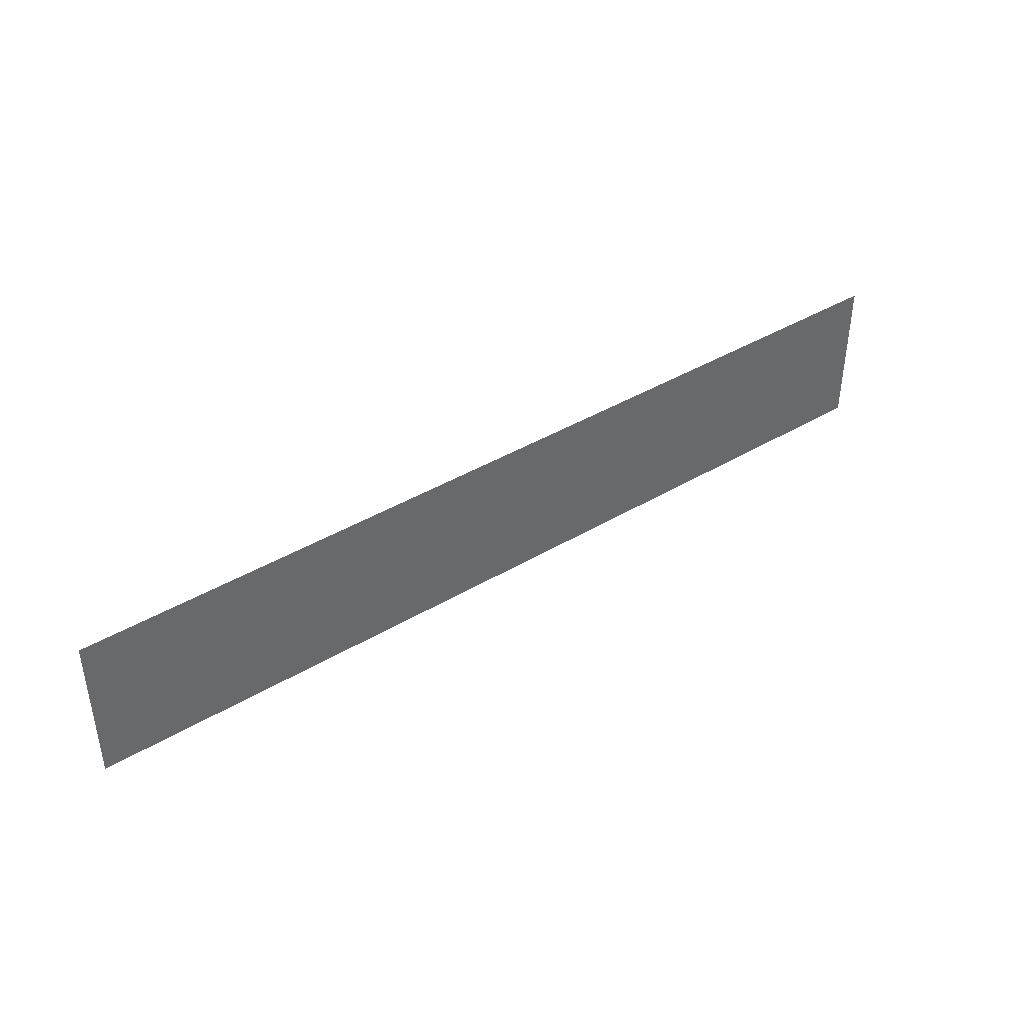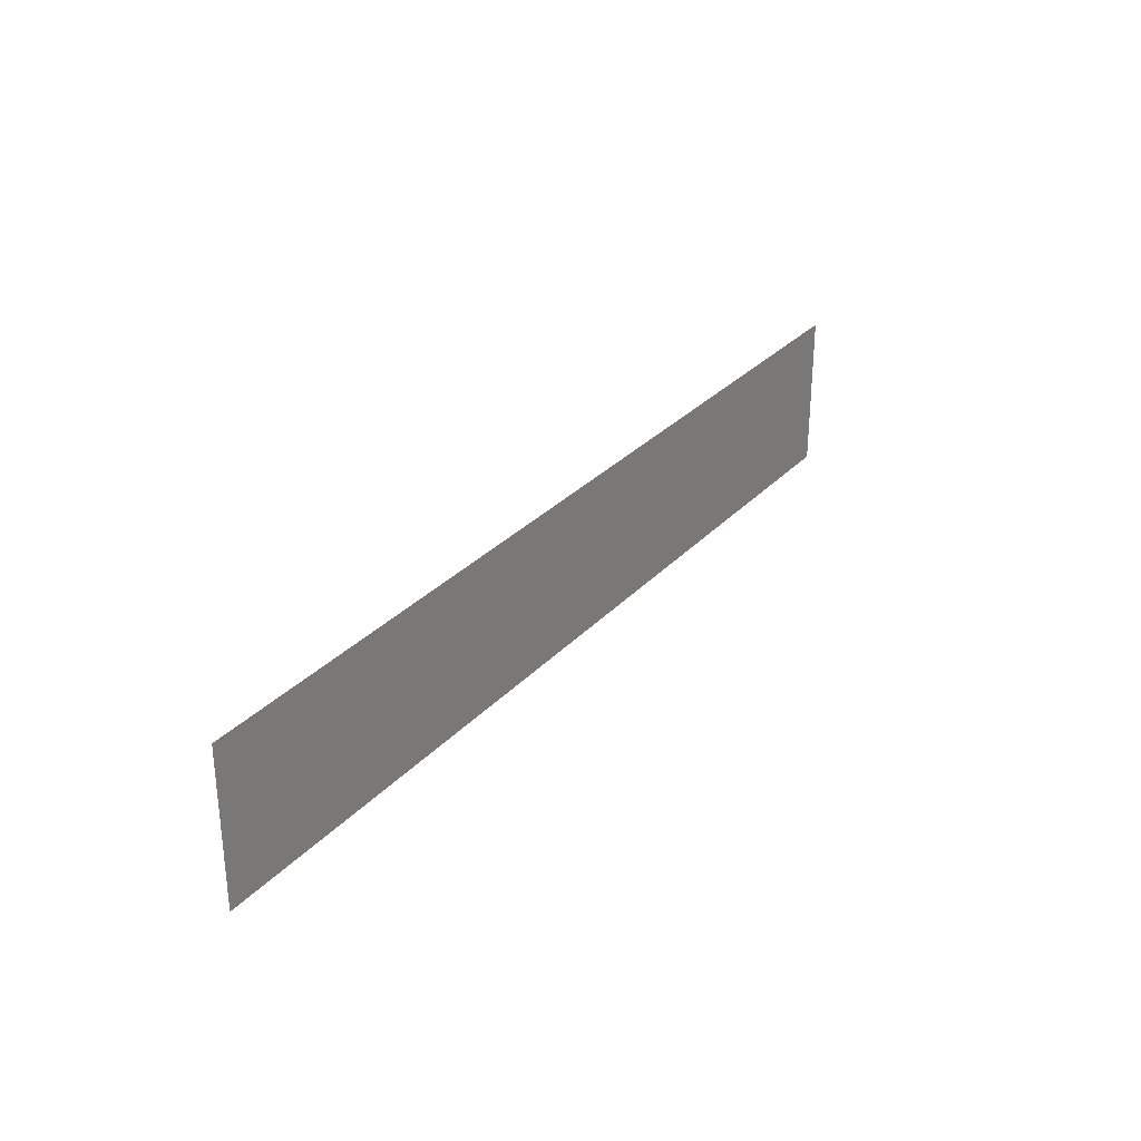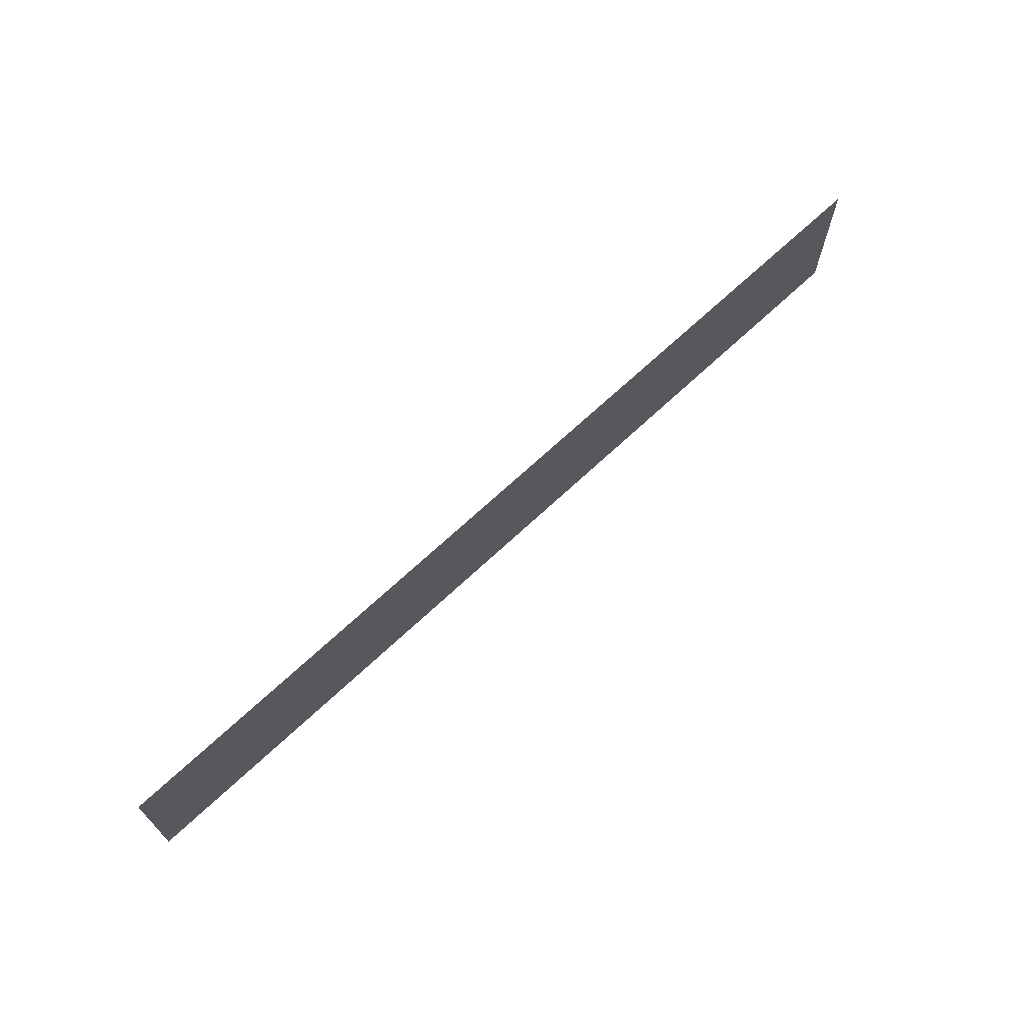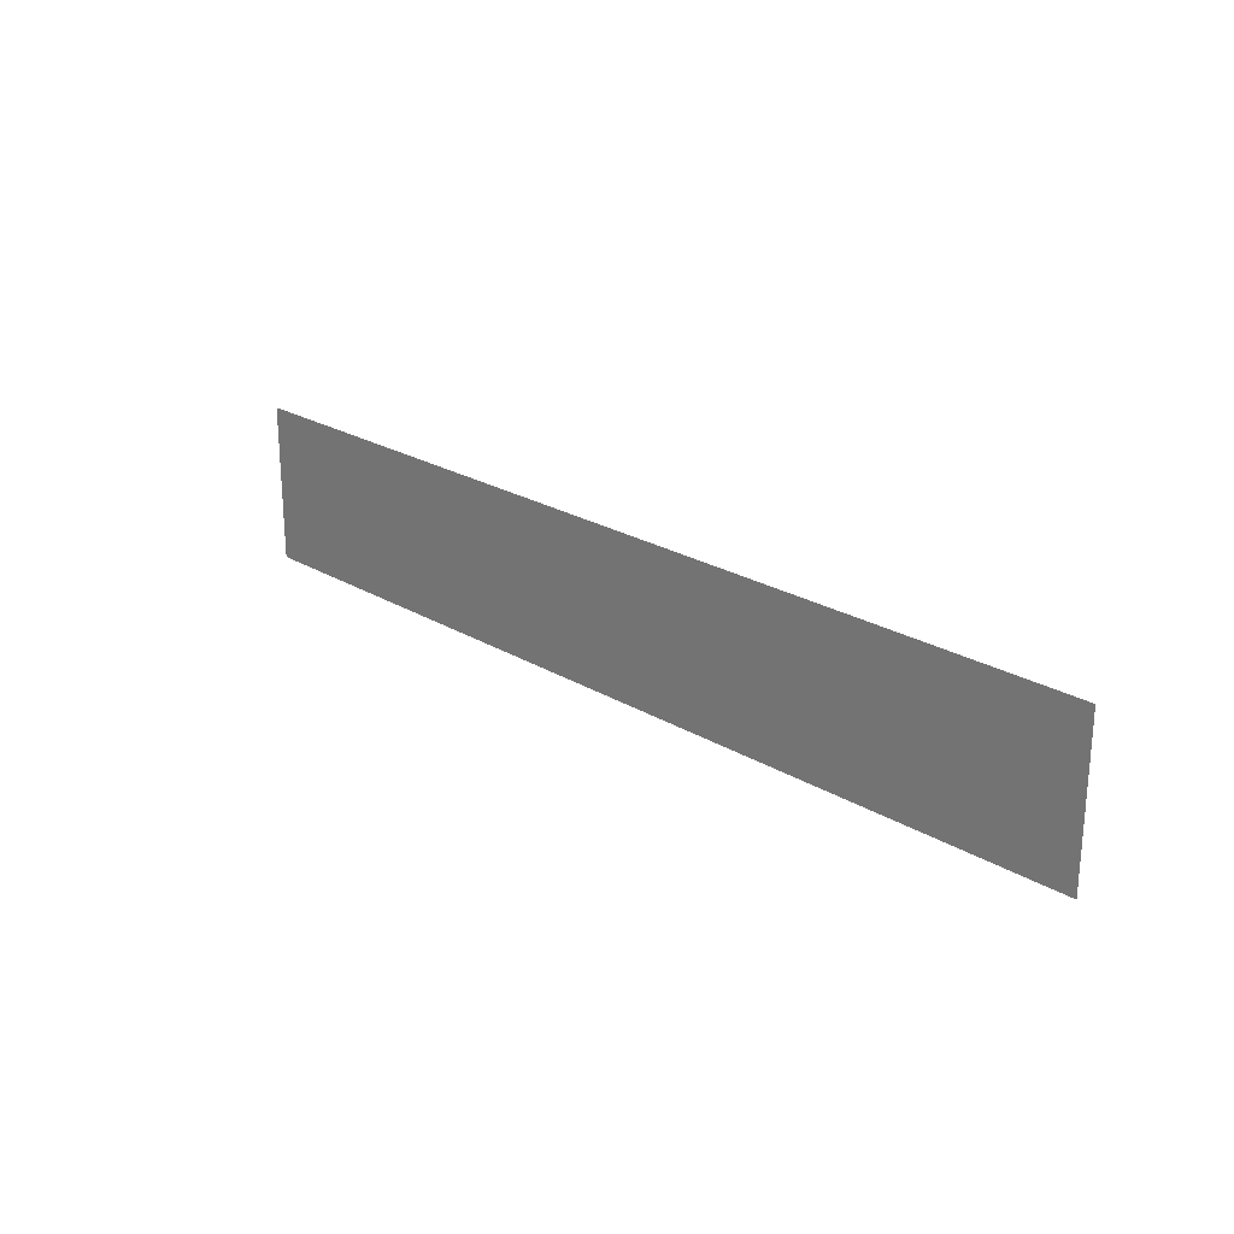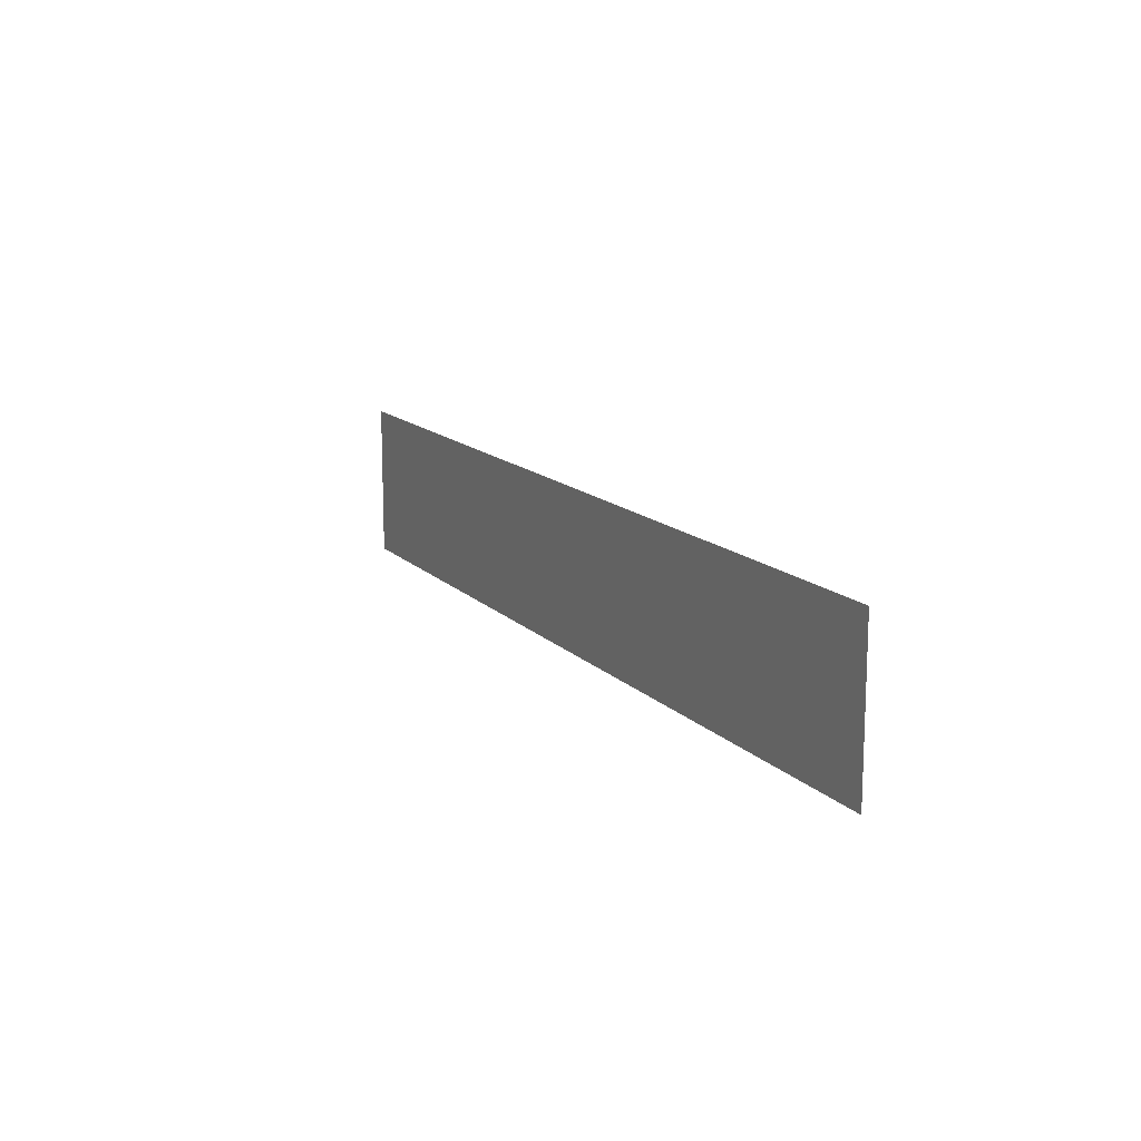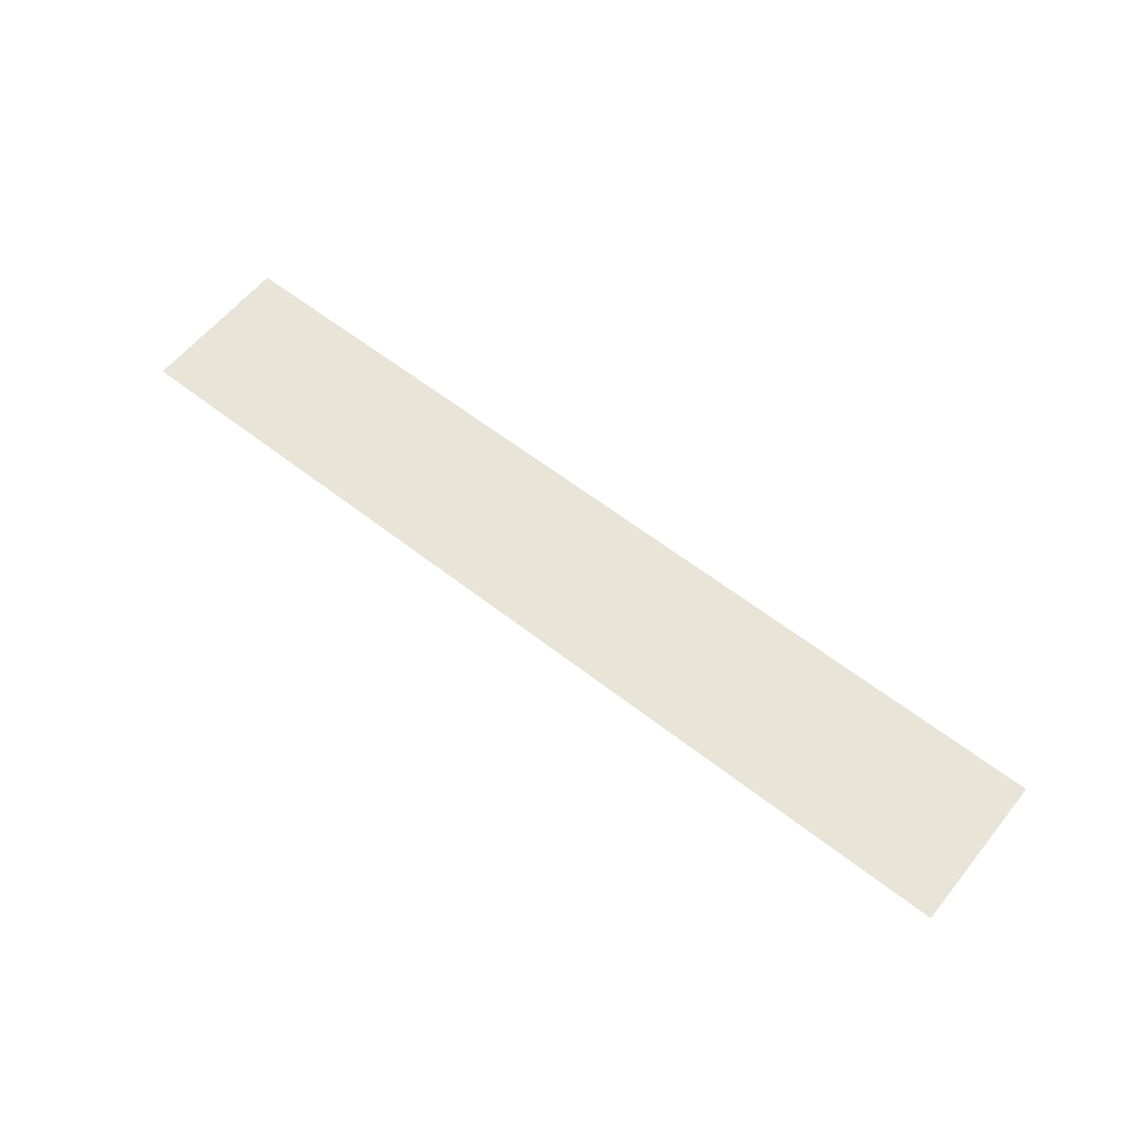
<metadata>
{"format":"obj","ext":"obj","renderer":"f3d","projection":"perspective","resolution":1024,"background":"white","views":[{"elev":40.9,"azim":144.0,"up":"+Y"},{"elev":29.8,"azim":-56.2,"up":"+Y"},{"elev":68.2,"azim":136.7,"up":"+Y"},{"elev":23.4,"azim":45.1,"up":"+Y"},{"elev":13.9,"azim":63.4,"up":"+Y"},{"elev":59.8,"azim":38.7,"up":"+Z"}]}
</metadata>
<code>
v -1.5 -1 0
v 4.5 -1 0
v -1.5 0 0
v 4.5 0 0
f 4 3 1 2

</code>
